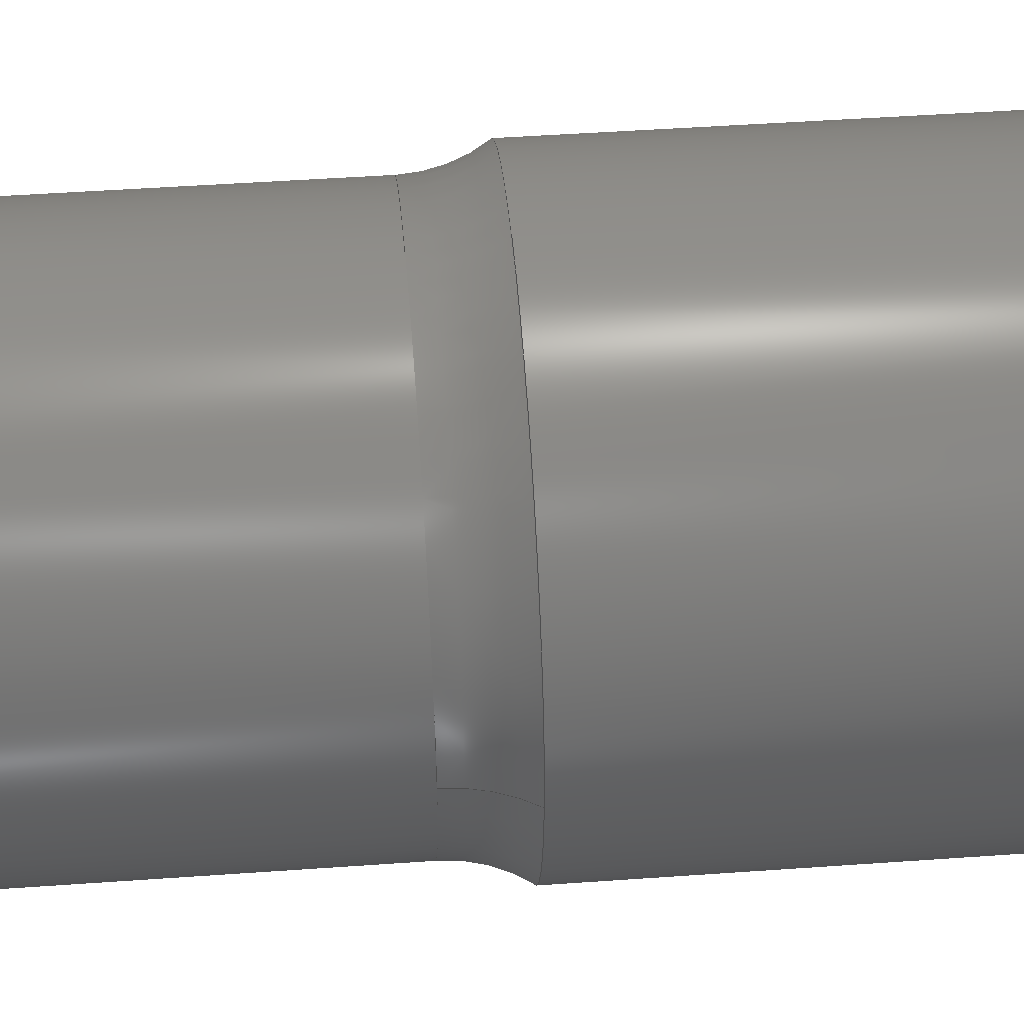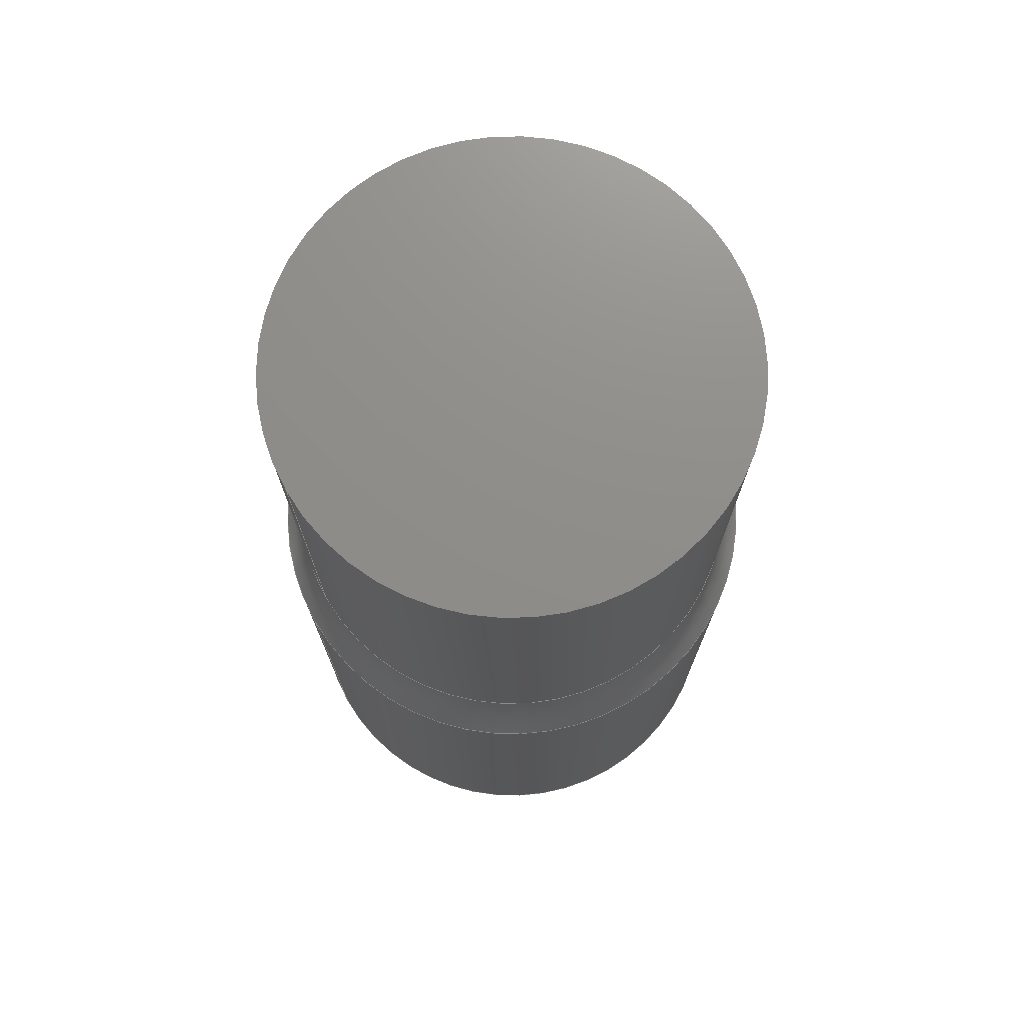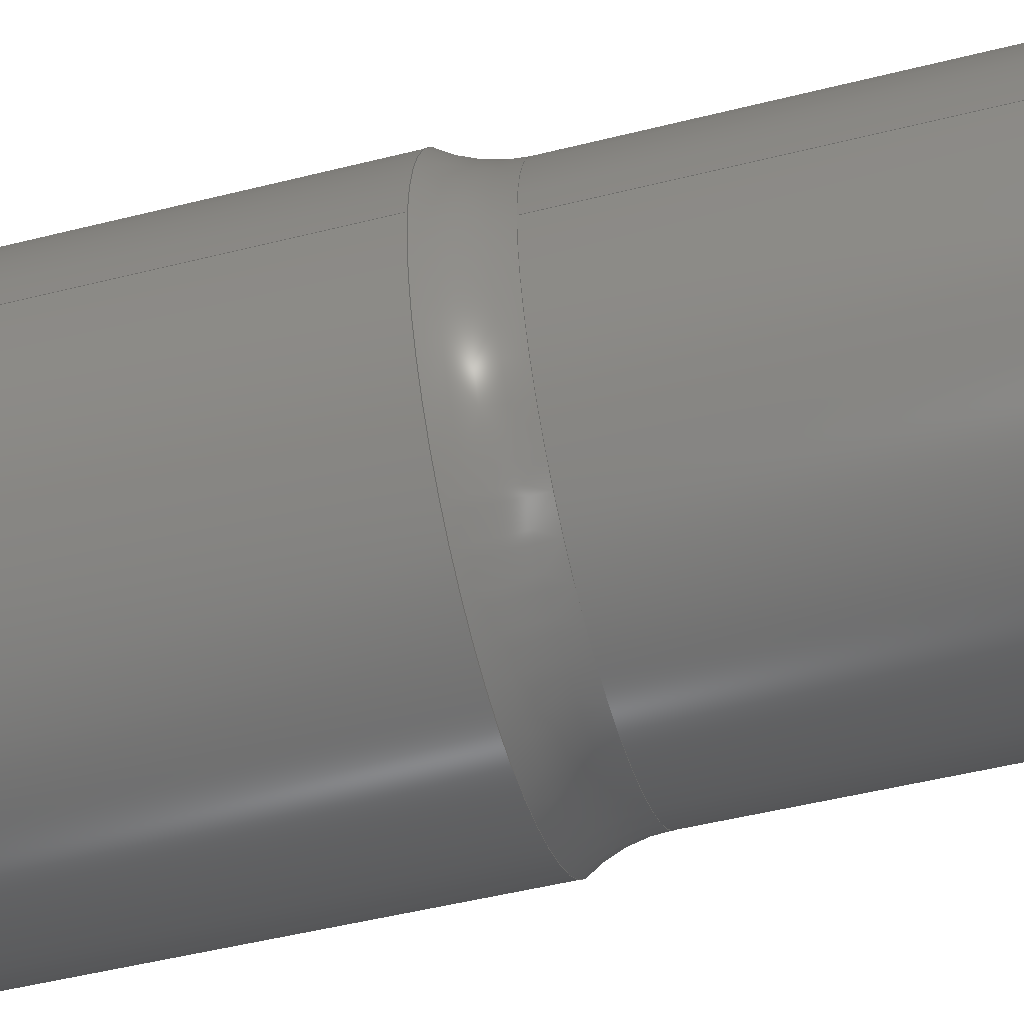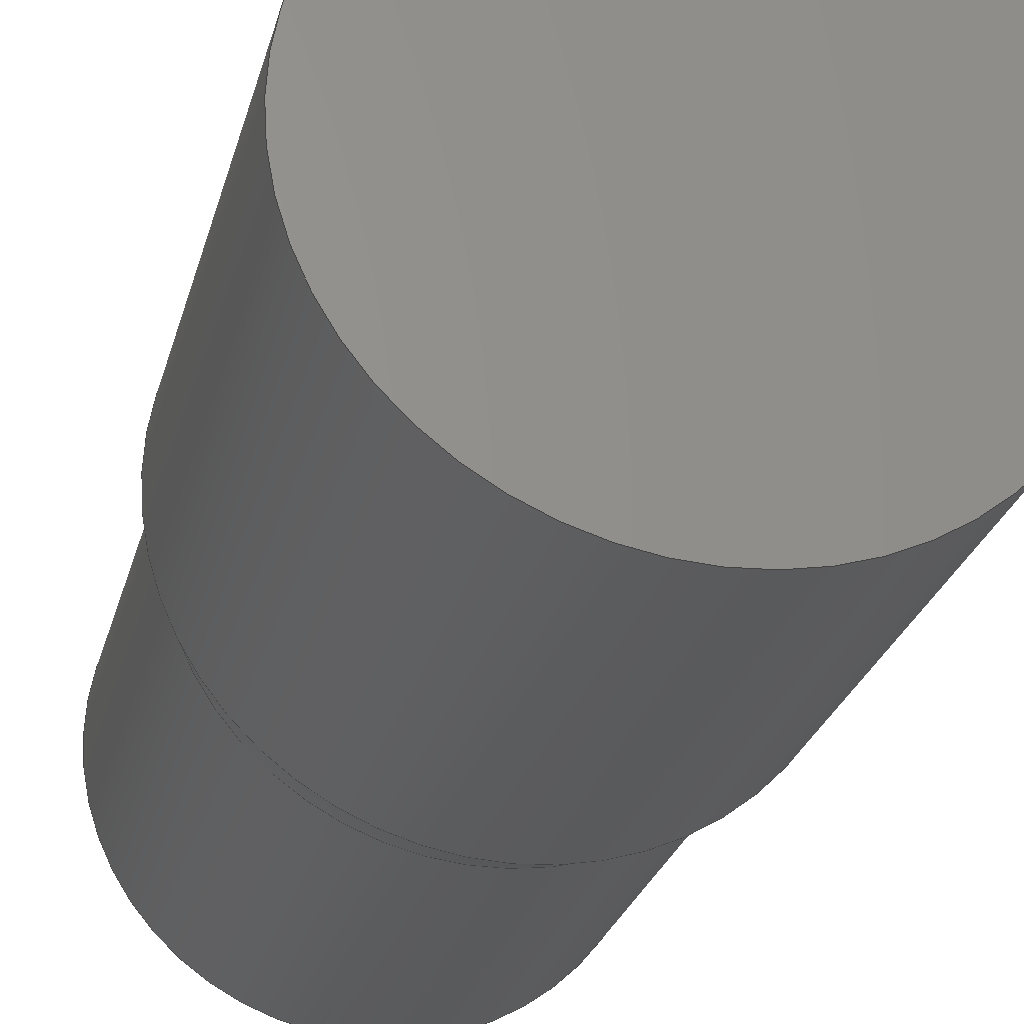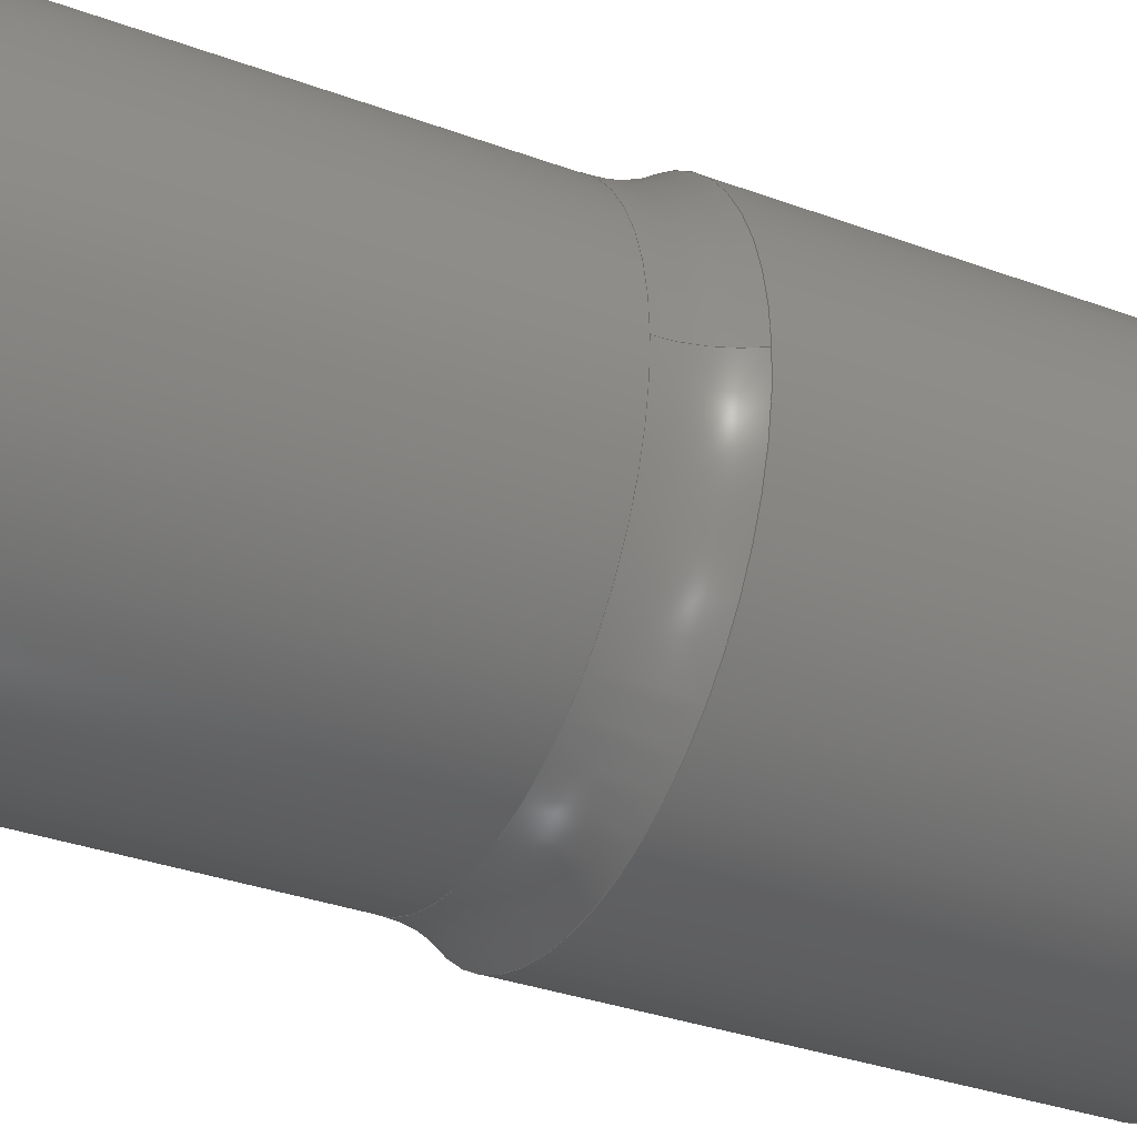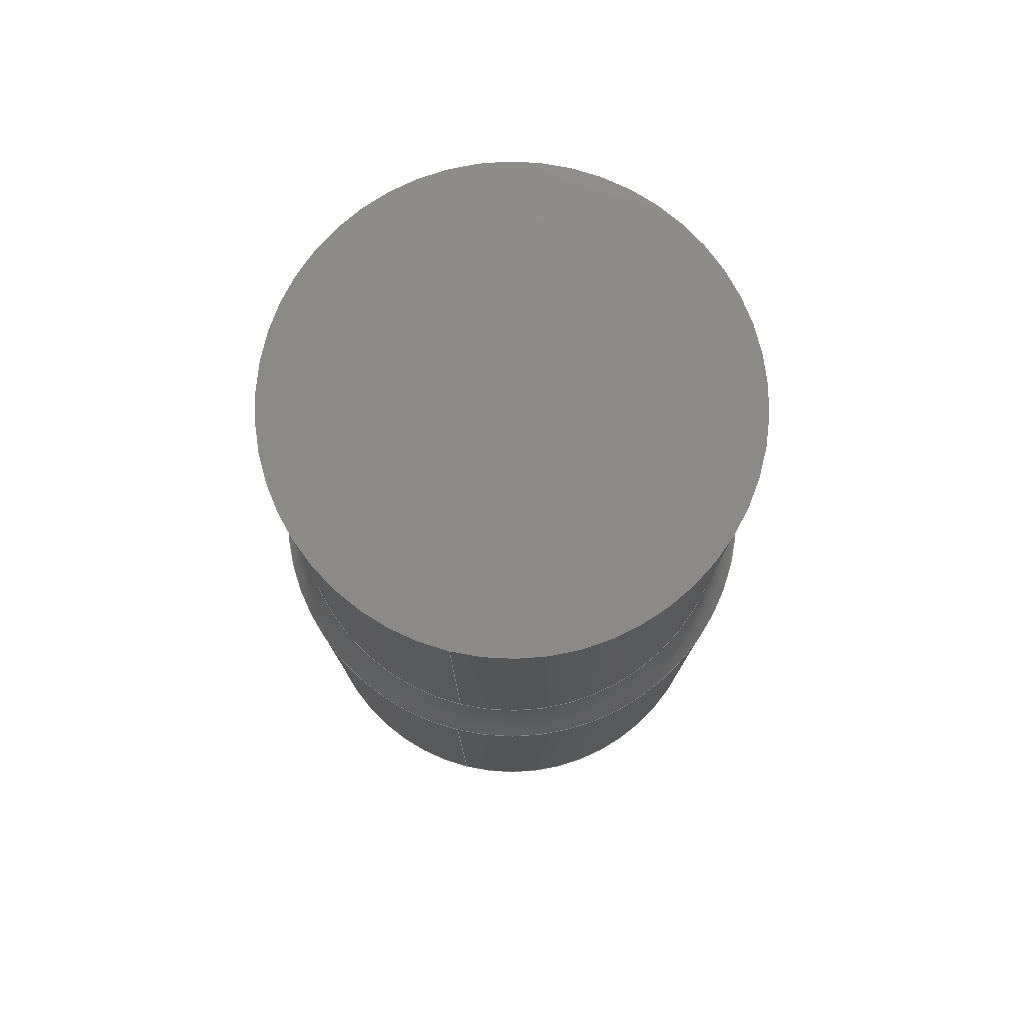
<metadata>
{"format":"step","ext":"step","renderer":"f3d","projection":"perspective","resolution":1024,"background":"white","views":[{"elev":47.5,"azim":85.4,"up":"+Y"},{"elev":73.7,"azim":-30.0,"up":"+Z"},{"elev":-51.2,"azim":-74.8,"up":"+Y"},{"elev":-26.1,"azim":166.1,"up":"+Y"},{"elev":-33.4,"azim":63.2,"up":"+Y"},{"elev":77.8,"azim":-76.3,"up":"+Z"}]}
</metadata>
<code>
ISO-10303-21;
DATA;
#1=MECHANICAL_DESIGN_GEOMETRIC_PRESENTATION_REPRESENTATION('',(#4),#148);
#2=SHAPE_REPRESENTATION_RELATIONSHIP('SRR','None',#155,#3);
#3=ADVANCED_BREP_SHAPE_REPRESENTATION('',(#5),#147);
#4=STYLED_ITEM('',(#164),#5);
#5=MANIFOLD_SOLID_BREP('Body1',#70);
#6=PLANE('',#94);
#7=PLANE('',#95);
#8=LINE('',#138,#10);
#9=LINE('',#141,#11);
#10=VECTOR('',#114,25);
#11=VECTOR('',#117,27.25);
#12=CYLINDRICAL_SURFACE('',#90,25);
#13=CYLINDRICAL_SURFACE('',#92,27.25);
#14=FACE_OUTER_BOUND('',#19,.T.);
#15=FACE_OUTER_BOUND('',#20,.T.);
#16=FACE_OUTER_BOUND('',#21,.T.);
#17=FACE_OUTER_BOUND('',#22,.T.);
#18=FACE_OUTER_BOUND('',#23,.T.);
#19=EDGE_LOOP('',(#46,#47,#48,#49,#50,#51));
#20=EDGE_LOOP('',(#52,#53,#54,#55,#56));
#21=EDGE_LOOP('',(#57,#58,#59,#60,#61));
#22=EDGE_LOOP('',(#62));
#23=EDGE_LOOP('',(#63));
#24=CIRCLE('',#85,25);
#25=CIRCLE('',#86,25);
#26=CIRCLE('',#87,12.5);
#27=CIRCLE('',#88,27.25);
#28=CIRCLE('',#89,27.25);
#29=CIRCLE('',#91,25);
#30=CIRCLE('',#93,27.25);
#31=VERTEX_POINT('',#126);
#32=VERTEX_POINT('',#127);
#33=VERTEX_POINT('',#130);
#34=VERTEX_POINT('',#132);
#35=VERTEX_POINT('',#136);
#36=VERTEX_POINT('',#140);
#37=EDGE_CURVE('',#31,#32,#24,.T.);
#38=EDGE_CURVE('',#32,#31,#25,.T.);
#39=EDGE_CURVE('',#31,#33,#26,.T.);
#40=EDGE_CURVE('',#33,#34,#27,.T.);
#41=EDGE_CURVE('',#34,#33,#28,.T.);
#42=EDGE_CURVE('',#35,#35,#29,.T.);
#43=EDGE_CURVE('',#35,#32,#8,.T.);
#44=EDGE_CURVE('',#34,#36,#9,.T.);
#45=EDGE_CURVE('',#36,#36,#30,.T.);
#46=ORIENTED_EDGE('',*,*,#37,.T.);
#47=ORIENTED_EDGE('',*,*,#38,.T.);
#48=ORIENTED_EDGE('',*,*,#39,.T.);
#49=ORIENTED_EDGE('',*,*,#40,.T.);
#50=ORIENTED_EDGE('',*,*,#41,.T.);
#51=ORIENTED_EDGE('',*,*,#39,.F.);
#52=ORIENTED_EDGE('',*,*,#42,.F.);
#53=ORIENTED_EDGE('',*,*,#43,.T.);
#54=ORIENTED_EDGE('',*,*,#37,.F.);
#55=ORIENTED_EDGE('',*,*,#38,.F.);
#56=ORIENTED_EDGE('',*,*,#43,.F.);
#57=ORIENTED_EDGE('',*,*,#40,.F.);
#58=ORIENTED_EDGE('',*,*,#41,.F.);
#59=ORIENTED_EDGE('',*,*,#44,.T.);
#60=ORIENTED_EDGE('',*,*,#45,.F.);
#61=ORIENTED_EDGE('',*,*,#44,.F.);
#62=ORIENTED_EDGE('',*,*,#45,.T.);
#63=ORIENTED_EDGE('',*,*,#42,.T.);
#64=TOROIDAL_SURFACE('',#84,37.5,12.5);
#65=ADVANCED_FACE('',(#14),#64,.F.);
#66=ADVANCED_FACE('',(#15),#12,.T.);
#67=ADVANCED_FACE('',(#16),#13,.T.);
#68=ADVANCED_FACE('',(#17),#6,.F.);
#69=ADVANCED_FACE('',(#18),#7,.T.);
#70=CLOSED_SHELL('',(#65,#66,#67,#68,#69));
#71=DERIVED_UNIT_ELEMENT(#73,1);
#72=DERIVED_UNIT_ELEMENT(#150,3);
#73=(
MASS_UNIT()
NAMED_UNIT(*)
SI_UNIT(.KILO.,.GRAM.)
);
#74=DERIVED_UNIT((#71,#72));
#75=MEASURE_REPRESENTATION_ITEM('density measure',
POSITIVE_RATIO_MEASURE(7850),#74);
#76=PROPERTY_DEFINITION_REPRESENTATION(#81,#78);
#77=PROPERTY_DEFINITION_REPRESENTATION(#82,#79);
#78=REPRESENTATION('material name',(#80),#147);
#79=REPRESENTATION('density',(#75),#147);
#80=DESCRIPTIVE_REPRESENTATION_ITEM('Steel','Steel');
#81=PROPERTY_DEFINITION('material property','material name',#157);
#82=PROPERTY_DEFINITION('material property','density of part',#157);
#83=AXIS2_PLACEMENT_3D('placement',#124,#96,#97);
#84=AXIS2_PLACEMENT_3D('',#125,#98,#99);
#85=AXIS2_PLACEMENT_3D('',#128,#100,#101);
#86=AXIS2_PLACEMENT_3D('',#129,#102,#103);
#87=AXIS2_PLACEMENT_3D('',#131,#104,#105);
#88=AXIS2_PLACEMENT_3D('',#133,#106,#107);
#89=AXIS2_PLACEMENT_3D('',#134,#108,#109);
#90=AXIS2_PLACEMENT_3D('',#135,#110,#111);
#91=AXIS2_PLACEMENT_3D('',#137,#112,#113);
#92=AXIS2_PLACEMENT_3D('',#139,#115,#116);
#93=AXIS2_PLACEMENT_3D('',#142,#118,#119);
#94=AXIS2_PLACEMENT_3D('',#143,#120,#121);
#95=AXIS2_PLACEMENT_3D('',#144,#122,#123);
#96=DIRECTION('axis',(0,0,1));
#97=DIRECTION('refdir',(1,0,0));
#98=DIRECTION('center_axis',(0,0,-1));
#99=DIRECTION('ref_axis',(-1,0,0));
#100=DIRECTION('center_axis',(0,0,-1));
#101=DIRECTION('ref_axis',(-1,0,0));
#102=DIRECTION('center_axis',(0,0,-1));
#103=DIRECTION('ref_axis',(-1,0,0));
#104=DIRECTION('center_axis',(-1.225e-16,-1,0));
#105=DIRECTION('ref_axis',(1,-1.225e-16,0));
#106=DIRECTION('center_axis',(0,0,1));
#107=DIRECTION('ref_axis',(1,0,0));
#108=DIRECTION('center_axis',(0,0,1));
#109=DIRECTION('ref_axis',(1,0,0));
#110=DIRECTION('center_axis',(0,0,1));
#111=DIRECTION('ref_axis',(1,0,0));
#112=DIRECTION('center_axis',(0,0,1));
#113=DIRECTION('ref_axis',(1,0,0));
#114=DIRECTION('',(0,0,-1));
#115=DIRECTION('center_axis',(0,0,-1));
#116=DIRECTION('ref_axis',(1,0,0));
#117=DIRECTION('',(0,0,-1));
#118=DIRECTION('center_axis',(0,0,-1));
#119=DIRECTION('ref_axis',(1,0,0));
#120=DIRECTION('center_axis',(0,0,1));
#121=DIRECTION('ref_axis',(1,0,0));
#122=DIRECTION('center_axis',(0,0,1));
#123=DIRECTION('ref_axis',(1,0,0));
#124=CARTESIAN_POINT('',(0,0,0));
#125=CARTESIAN_POINT('Origin',(0,0,7.155));
#126=CARTESIAN_POINT('',(25,-3.062e-15,7.155));
#127=CARTESIAN_POINT('',(-25,-3.062e-15,7.155));
#128=CARTESIAN_POINT('Origin',(0,0,7.155));
#129=CARTESIAN_POINT('Origin',(0,0,7.155));
#130=CARTESIAN_POINT('',(27.25,-3.337e-15,1.11e-15));
#131=CARTESIAN_POINT('Origin',(37.5,-4.592e-15,7.155));
#132=CARTESIAN_POINT('',(-27.25,3.337e-15,0));
#133=CARTESIAN_POINT('Origin',(0,0,0));
#134=CARTESIAN_POINT('Origin',(0,0,0));
#135=CARTESIAN_POINT('Origin',(0,0,0));
#136=CARTESIAN_POINT('',(-25,-3.062e-15,50));
#137=CARTESIAN_POINT('Origin',(0,0,50));
#138=CARTESIAN_POINT('',(-25,-3.062e-15,0));
#139=CARTESIAN_POINT('Origin',(0,0,0));
#140=CARTESIAN_POINT('',(-27.25,3.337e-15,-50));
#141=CARTESIAN_POINT('',(-27.25,3.337e-15,0));
#142=CARTESIAN_POINT('Origin',(0,0,-50));
#143=CARTESIAN_POINT('Origin',(0,0,-50));
#144=CARTESIAN_POINT('Origin',(0,0,50));
#145=UNCERTAINTY_MEASURE_WITH_UNIT(LENGTH_MEASURE(0.01),#149,
'DISTANCE_ACCURACY_VALUE',
'Maximum model space distance between geometric entities at asserted c
onnectivities');
#146=UNCERTAINTY_MEASURE_WITH_UNIT(LENGTH_MEASURE(0.01),#149,
'DISTANCE_ACCURACY_VALUE',
'Maximum model space distance between geometric entities at asserted c
onnectivities');
#147=(
GEOMETRIC_REPRESENTATION_CONTEXT(3)
GLOBAL_UNCERTAINTY_ASSIGNED_CONTEXT((#145))
GLOBAL_UNIT_ASSIGNED_CONTEXT((#149,#151,#152))
REPRESENTATION_CONTEXT('','3D')
);
#148=(
GEOMETRIC_REPRESENTATION_CONTEXT(3)
GLOBAL_UNCERTAINTY_ASSIGNED_CONTEXT((#146))
GLOBAL_UNIT_ASSIGNED_CONTEXT((#149,#151,#152))
REPRESENTATION_CONTEXT('','3D')
);
#149=(
LENGTH_UNIT()
NAMED_UNIT(*)
SI_UNIT(.MILLI.,.METRE.)
);
#150=(
LENGTH_UNIT()
NAMED_UNIT(*)
SI_UNIT($,.METRE.)
);
#151=(
NAMED_UNIT(*)
PLANE_ANGLE_UNIT()
SI_UNIT($,.RADIAN.)
);
#152=(
NAMED_UNIT(*)
SI_UNIT($,.STERADIAN.)
SOLID_ANGLE_UNIT()
);
#153=SHAPE_DEFINITION_REPRESENTATION(#154,#155);
#154=PRODUCT_DEFINITION_SHAPE('',$,#157);
#155=SHAPE_REPRESENTATION('',(#83),#147);
#156=PRODUCT_DEFINITION_CONTEXT('part definition',#161,'design');
#157=PRODUCT_DEFINITION('FusionComponent','FusionComponent',#158,#156);
#158=PRODUCT_DEFINITION_FORMATION('',$,#163);
#159=PRODUCT_RELATED_PRODUCT_CATEGORY('FusionComponent',
'FusionComponent',(#163));
#160=APPLICATION_PROTOCOL_DEFINITION('international standard',
'automotive_design',2009,#161);
#161=APPLICATION_CONTEXT(
'Core Data for Automotive Mechanical Design Process');
#162=PRODUCT_CONTEXT('part definition',#161,'mechanical');
#163=PRODUCT('FusionComponent','FusionComponent',$,(#162));
#164=PRESENTATION_STYLE_ASSIGNMENT((#165));
#165=SURFACE_STYLE_USAGE(.BOTH.,#166);
#166=SURFACE_SIDE_STYLE('',(#167));
#167=SURFACE_STYLE_FILL_AREA(#168);
#168=FILL_AREA_STYLE('Steel - Satin',(#169));
#169=FILL_AREA_STYLE_COLOUR('Steel - Satin',#170);
#170=COLOUR_RGB('Steel - Satin',0.6275,0.6275,0.6275);
ENDSEC;
END-ISO-10303-21;

</code>
